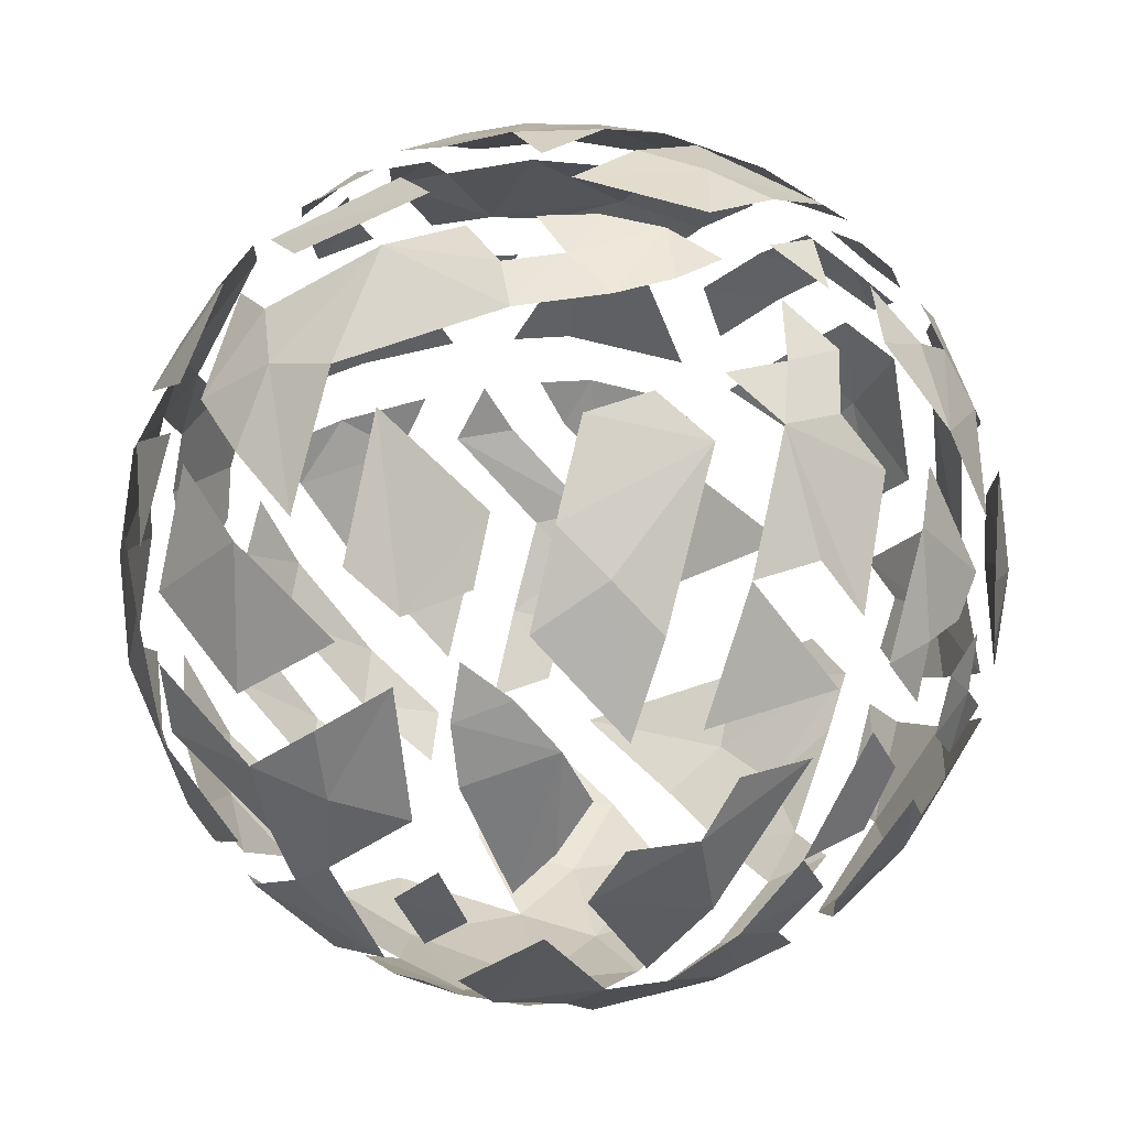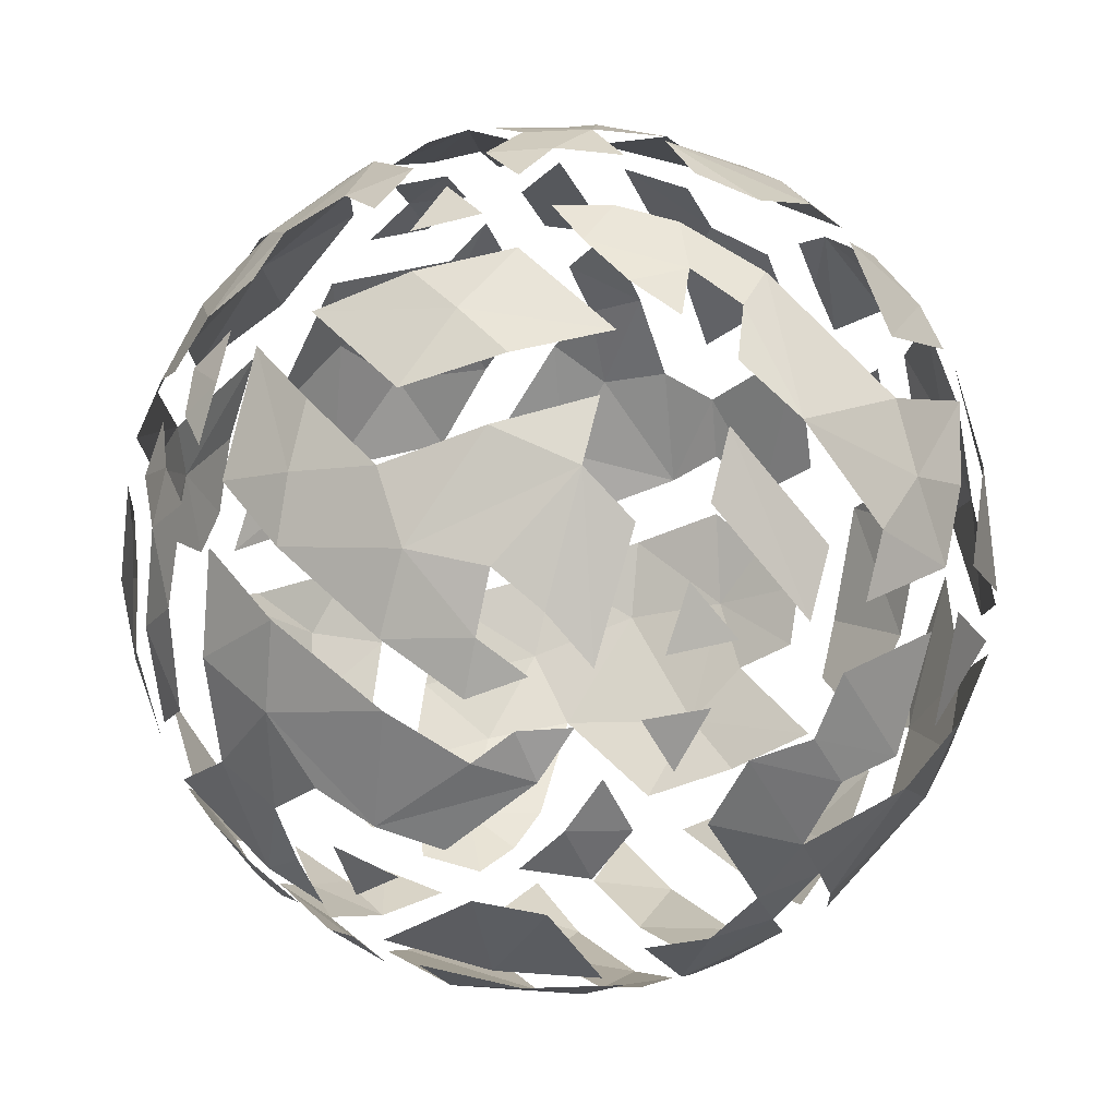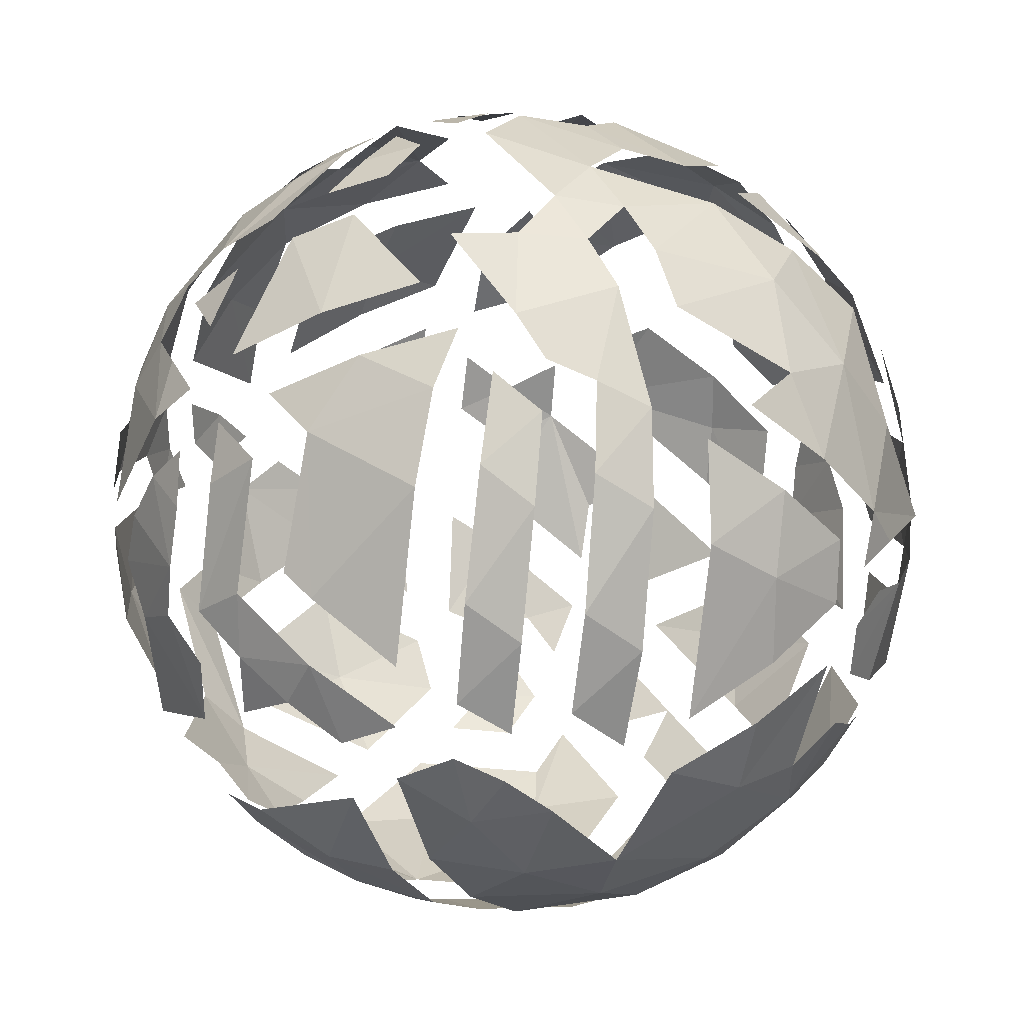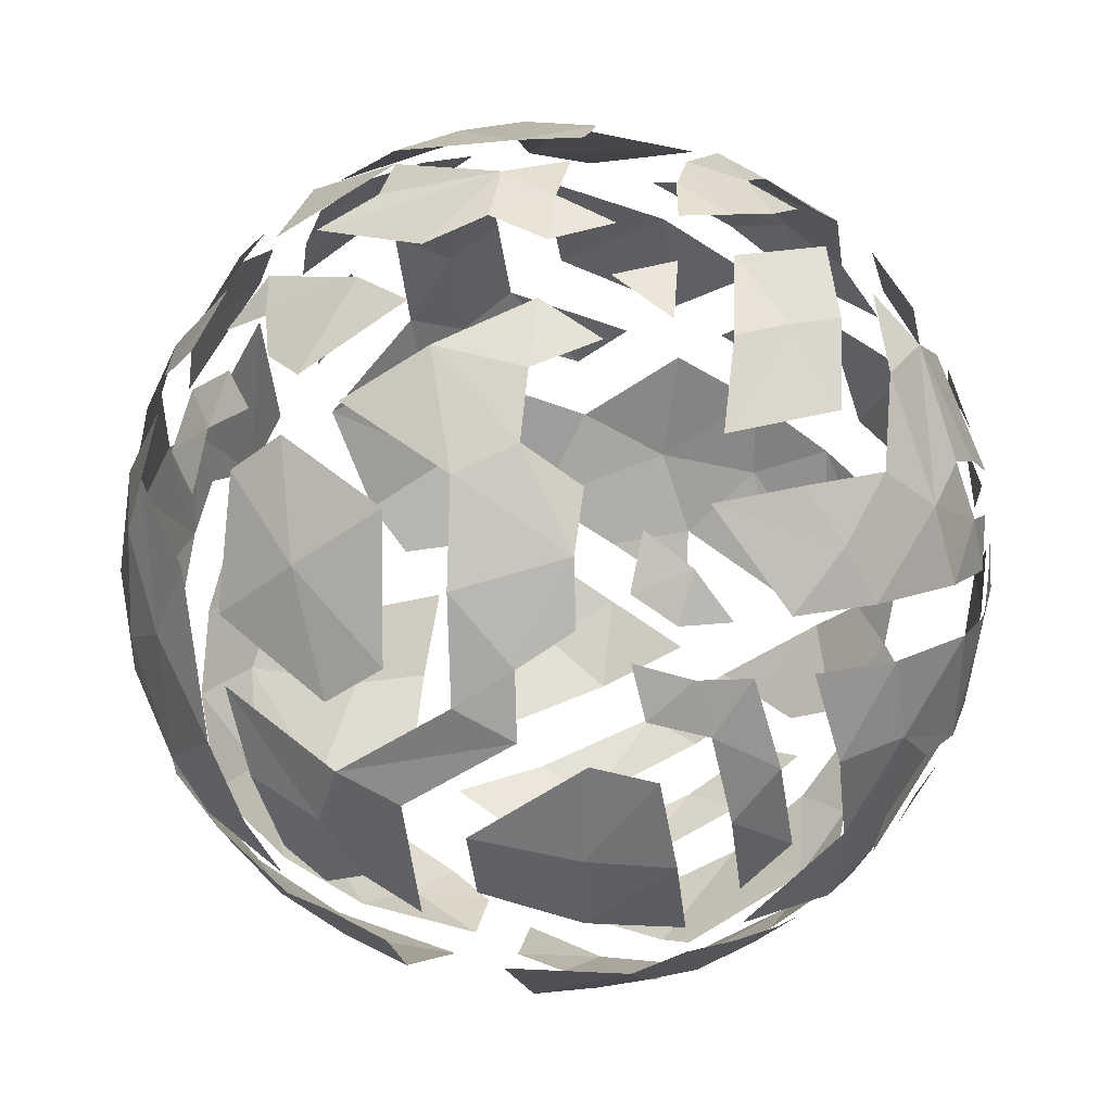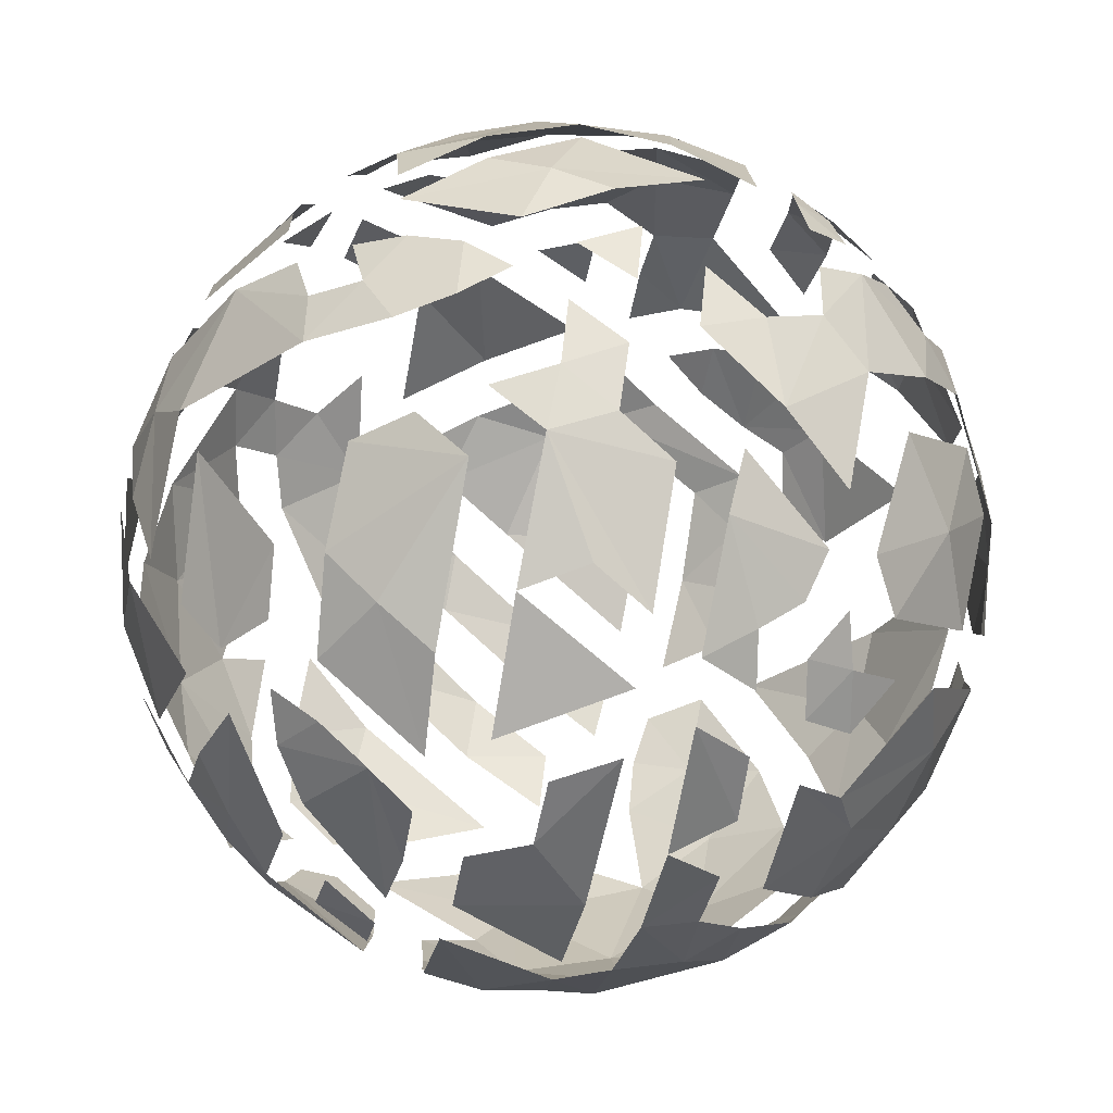
<metadata>
{"format":"obj","ext":"obj","renderer":"f3d","projection":"perspective","resolution":1024,"background":"white","views":[{"elev":-26.9,"azim":-26.3,"up":"+Y"},{"elev":27.6,"azim":-150.3,"up":"+Z"},{"elev":-68.9,"azim":-129.0,"up":"+Z"},{"elev":40.1,"azim":124.7,"up":"+Z"},{"elev":67.5,"azim":6.6,"up":"+Z"}]}
</metadata>
<code>
v -2.356 3.865 4.435
v -2.848 3.721 3.863
v -2.437 3.944 3.68
v -2.157 4.013 4.03
v -3.054 4.035 4.156
v -2.852 4.183 3.751
v -2.36 4.327 4.323
v -2.79 4.431 4.151
v -2.702 3.624 4.278
v -2.653 3.596 4.243
v -2.546 3.576 4.156
v -2.497 3.585 4.112
v -2.428 3.606 4.094
v -2.361 3.659 4.2
v -2.34 3.728 4.318
v -2.343 3.776 4.365
v -2.347 3.821 4.405
v -2.396 3.83 4.444
v -2.445 3.795 4.449
v -2.739 3.684 4.363
v -2.154 3.981 4.109
v -2.267 3.886 4.365
v -2.313 3.874 4.404
v -2.387 3.636 4.004
v -2.322 3.677 4.027
v -2.272 3.721 4.023
v -2.195 3.837 4.022
v -2.162 3.959 4.027
v -2.857 3.693 3.911
v -2.758 3.652 3.883
v -2.7 3.626 3.901
v -2.638 3.606 3.924
v -2.575 3.596 3.951
v -2.515 3.592 3.979
v -2.803 3.667 4.285
v -2.824 3.651 4.23
v -2.852 3.647 4.098
v -2.859 3.656 4.03
v -2.407 3.65 3.927
v -2.812 3.728 3.823
v -2.691 3.773 3.726
v -2.502 3.889 3.672
v -2.358 3.937 3.724
v -2.305 3.947 3.763
v -2.225 3.94 3.859
v -2.185 3.986 3.922
v -2.164 4 3.978
v -2.343 4.285 4.354
v -2.327 4.236 4.386
v -2.315 4.108 4.43
v -2.324 3.975 4.449
v -2.153 4.063 4.098
v -2.173 4.148 4.148
v -2.229 4.24 4.234
v -2.317 4.305 4.3
v -2.761 4.072 4.514
v -2.786 3.948 4.5
v -2.796 3.851 4.466
v -2.795 3.766 4.411
v -2.79 3.721 4.372
v -2.434 3.915 4.501
v -2.486 3.952 4.523
v -2.542 3.989 4.539
v -2.6 4.027 4.545
v -2.704 4.096 4.528
v -3.052 3.948 4.081
v -3.038 3.899 4.038
v -2.976 3.809 3.953
v -2.892 3.742 3.886
v -2.83 3.709 4.324
v -2.882 3.739 4.314
v -2.932 3.78 4.296
v -3.048 3.988 4.184
v -2.817 4.159 3.718
v -2.748 4.113 3.673
v -2.638 4.04 3.642
v -2.553 3.984 3.646
v -2.504 3.952 3.659
v -2.865 3.763 3.833
v -2.879 3.813 3.803
v -2.893 3.906 3.765
v -2.891 4.007 3.744
v -2.882 4.073 3.74
v -2.868 4.132 3.743
v -2.328 4.307 3.874
v -2.233 4.219 3.914
v -2.163 4.059 4.003
v -2.432 4.035 3.672
v -2.422 4.099 3.686
v -2.415 4.165 3.708
v -2.412 4.227 3.738
v -2.412 4.283 3.773
v -2.417 4.329 3.813
v -2.396 4.32 4.364
v -2.573 4.246 4.487
v -2.656 4.193 4.509
v -2.706 4.158 4.515
v -2.797 4.118 4.49
v -2.85 4.111 4.462
v -3.008 4.049 4.297
v -3.054 4.078 4.05
v -2.983 4.145 3.87
v -2.812 4.217 3.742
v -2.763 4.253 3.738
v -2.645 4.319 3.748
v -2.523 4.354 3.796
v -2.47 4.362 3.825
v -2.405 4.381 3.901
v -2.368 4.402 4.02
v -2.351 4.399 4.122
v -2.348 4.374 4.22
v -2.353 4.352 4.276
v -2.797 4.418 4.202
v -2.801 4.395 4.259
v -2.799 4.325 4.374
v -2.789 4.274 4.421
v -2.778 4.224 4.463
v -2.762 4.171 4.49
v -2.401 4.361 4.316
v -2.451 4.393 4.303
v -2.539 4.434 4.275
v -2.662 4.454 4.222
v -2.745 4.445 4.178
v -2.837 4.406 4.155
v -2.886 4.37 4.159
v -2.934 4.325 4.162
v -3.013 4.21 4.164
v -2.811 4.427 4.101
v -2.83 4.412 4.046
v -2.847 4.389 3.986
v -2.865 4.317 3.87
v -2.863 4.23 3.78
v -2.754 4.449 4.115
v -2.662 4.472 4.03
v -2.608 4.463 3.987
v -2.555 4.448 3.945
v -2.462 4.395 3.878
v -2.672 4.467 4.156
v -2.546 4.457 4.211
v -2.545 4.473 4.12
v -2.599 4.474 4.054
v -2.543 4.463 4.009
v -2.451 4.421 4.246
v -2.459 4.45 4.143
v -2.476 4.453 4.034
v -2.505 4.427 3.907
v -2.397 4.388 4.263
v -2.398 4.421 4.166
v -2.412 4.431 4.062
v -2.383 4.398 3.956
v -2.726 4.451 4.014
v -2.79 4.425 3.999
v -2.674 4.452 3.967
v -2.741 4.43 3.949
v -2.804 4.397 3.935
v -2.618 4.441 3.922
v -2.628 4.412 3.855
v -2.728 4.373 3.829
v -2.819 4.317 3.818
v -2.563 4.421 3.882
v -2.513 4.393 3.849
v -2.573 4.384 3.822
v -2.637 4.366 3.8
v -2.732 4.323 3.778
v -2.817 4.265 3.776
v -2.861 4.395 4.103
v -2.883 4.376 4.044
v -2.912 4.354 4.104
v -2.937 4.331 4.042
v -2.964 4.304 4.105
v -3 4.241 4.106
v -2.911 4.265 3.865
v -2.953 4.251 3.919
v -2.989 4.231 3.98
v -3.015 4.206 4.044
v -3.042 4.141 4.046
v -2.949 4.206 3.866
v -2.988 4.188 3.922
v -3.039 4.104 3.989
v -3.049 4.089 4.16
v -2.848 4.39 4.211
v -2.897 4.345 4.217
v -2.944 4.293 4.221
v -2.901 4.31 4.277
v -2.851 4.32 4.329
v -2.987 4.234 4.223
v -2.899 4.266 4.336
v -3.013 4.168 4.219
v -2.982 4.187 4.279
v -2.891 4.217 4.391
v -3.043 4.048 4.208
v -3.007 4.122 4.272
v -2.934 4.151 4.381
v -2.871 4.162 4.43
v -2.816 4.168 4.465
v -2.748 4.428 4.234
v -2.749 4.402 4.294
v -2.669 4.422 4.301
v -2.71 4.34 4.4
v -2.622 4.389 4.359
v -2.532 4.4 4.335
v -2.701 4.287 4.449
v -2.615 4.341 4.415
v -2.525 4.356 4.391
v -2.636 4.269 4.472
v -2.488 4.289 4.445
v -2.437 4.309 4.406
v -2.307 4.328 4.246
v -2.26 4.298 4.211
v -2.303 4.348 4.184
v -2.246 4.303 4.102
v -2.308 4.367 4.079
v -2.192 4.207 4.124
v -2.178 4.163 4.009
v -2.197 4.215 4.052
v -2.254 4.3 4.01
v -2.332 4.365 3.975
v -2.163 4.106 4.038
v -2.354 4.354 3.913
v -2.465 4.27 3.741
v -2.582 4.342 3.768
v -2.469 4.177 3.688
v -2.526 4.254 3.708
v -2.528 4.219 3.689
v -2.481 4.074 3.661
v -2.537 4.117 3.652
v -2.685 4.212 3.689
v -2.492 4.01 3.656
v -2.545 4.047 3.646
v -2.633 4.108 3.649
v -2.743 4.177 3.691
v -2.94 4.16 3.82
v -2.961 4.101 3.821
v -2.935 3.984 3.789
v -2.932 3.88 3.816
v -2.975 3.96 3.844
v -3.026 4.016 3.926
v -3.004 3.902 3.916
v -3.049 4 4.012
v -2.913 3.788 3.856
v -3.023 3.971 4.258
v -2.984 3.889 4.307
v -2.972 4.024 4.36
v -2.942 3.836 4.333
v -2.94 3.969 4.396
v -2.894 3.788 4.354
v -2.846 4.056 4.475
v -2.84 3.751 4.365
v -2.846 3.803 4.404
v -2.847 3.864 4.439
v -2.656 4.129 4.529
v -2.6 4.096 4.539
v -2.601 4.164 4.522
v -2.54 4.058 4.539
v -2.54 4.13 4.528
v -2.542 4.199 4.505
v -2.478 4.091 4.522
v -2.479 4.163 4.504
v -2.426 3.98 4.506
v -2.392 4.031 4.495
v -2.418 4.123 4.493
v -2.338 3.915 4.445
v -2.363 4.151 4.454
v -2.37 4.217 4.428
v -2.381 4.273 4.397
v -2.368 4.297 3.822
v -2.308 4.201 3.795
v -2.362 4.245 3.782
v -2.361 4.183 3.747
v -2.197 4.102 3.913
v -2.248 4.085 3.82
v -2.375 4.049 3.699
v -2.174 4.049 3.945
v -2.257 3.998 3.802
v -2.806 4.084 3.692
v -2.814 4.016 3.692
v -2.698 4.009 3.65
v -2.818 3.945 3.702
v -2.7 3.937 3.659
v -2.824 3.861 3.731
v -2.608 3.952 3.647
v -2.667 3.847 3.677
v -2.607 3.883 3.664
v -2.753 3.804 3.726
v -2.827 3.774 3.789
v -3.039 3.89 4.107
v -3.013 3.888 4.241
v -3.02 3.838 4.062
v -2.987 3.79 4.017
v -2.974 3.775 4.163
v -2.908 3.697 4.001
v -2.943 3.726 4.117
v -2.92 3.725 4.221
v -2.903 3.686 4.072
v -2.887 3.68 4.177
v -2.727 3.973 4.525
v -2.663 4 4.54
v -2.672 3.93 4.535
v -2.605 3.96 4.544
v -2.742 3.808 4.467
v -2.683 3.768 4.458
v -2.616 3.821 4.497
v -2.55 3.852 4.507
v -2.493 3.818 4.484
v -2.686 3.691 4.393
v -2.626 3.705 4.419
v -2.501 3.758 4.449
v -2.298 4.258 4.329
v -2.253 4.222 4.297
v -2.253 4.147 4.352
v -2.213 4.179 4.257
v -2.27 4.064 4.4
v -2.202 4.111 4.279
v -2.16 4.082 4.166
v -2.292 3.93 4.41
v -2.219 3.994 4.333
v -2.176 4.062 4.231
v -2.192 3.924 4.258
v -2.167 3.946 4.197
v -2.195 3.88 3.967
v -2.221 3.814 3.964
v -2.226 3.86 3.908
v -2.262 3.796 3.906
v -2.274 3.868 3.825
v -2.311 3.703 3.97
v -2.329 3.713 3.912
v -2.309 3.782 3.851
v -2.326 3.857 3.777
v -2.403 3.684 3.868
v -2.413 3.748 3.786
v -2.408 3.849 3.723
v -2.478 3.782 3.73
v -2.606 3.818 3.687
v -2.617 3.73 3.748
v -2.503 3.671 3.827
v -2.487 3.629 3.905
v -2.604 3.637 3.857
v -2.653 3.68 3.804
v -2.77 3.739 3.78
v -2.709 3.663 3.843
v -2.765 3.694 3.83
v -2.754 3.602 4.006
v -2.695 3.601 3.963
v -2.63 3.581 3.988
v -2.688 3.58 4.033
v -2.744 3.595 4.079
v -2.796 3.616 4.125
v -2.565 3.58 4.017
v -2.732 3.595 4.152
v -2.782 3.621 4.194
v -2.555 3.575 4.087
v -2.665 3.58 4.178
v -2.719 3.602 4.22
v -2.163 3.92 4.111
v -2.216 3.859 4.265
v -2.204 3.828 4.175
v -2.235 3.759 4.114
v -2.259 3.842 4.32
v -2.298 3.737 4.267
v -2.281 3.727 4.207
v -2.309 3.681 4.113
v -2.303 3.829 4.368
v -2.297 3.783 4.321
v -2.376 3.634 4.14
v -2.695 3.654 4.337
v -2.645 3.627 4.305
v -2.58 3.639 4.329
v -2.571 3.682 4.387
v -2.528 3.607 4.255
v -2.505 3.706 4.405
v -2.473 3.605 4.207
v -2.456 3.651 4.302
v -2.443 3.741 4.413
v -2.418 3.623 4.188
v -2.404 3.651 4.251
v -2.395 3.689 4.312
v -2.391 3.734 4.366
v -2.391 3.782 4.41
f 24 13 34
f 3 42 78
f 1 262 61
f 20 60 70
f 4 87 52
f 93 107 137
f 138 134 133
f 139 140 138
f 138 140 134
f 140 141 134
f 140 142 141
f 143 144 139
f 139 144 140
f 144 145 140
f 140 145 142
f 145 146 142
f 142 146 136
f 145 150 146
f 112 111 147
f 147 111 148
f 111 110 148
f 148 110 149
f 110 109 149
f 108 93 137
f 133 128 8
f 134 128 133
f 146 160 136
f 134 151 128
f 152 130 129
f 135 156 153
f 157 158 154
f 154 158 155
f 158 159 155
f 137 107 161
f 106 221 162
f 163 105 164
f 105 104 164
f 164 104 165
f 128 124 8
f 130 167 129
f 132 172 131
f 129 167 166
f 168 126 125
f 173 174 169
f 169 174 170
f 174 175 170
f 170 175 171
f 175 176 171
f 171 176 127
f 132 177 172
f 172 177 173
f 177 178 173
f 173 178 174
f 178 179 174
f 176 180 127
f 132 232 177
f 178 102 179
f 181 115 114
f 183 184 182
f 181 185 115
f 189 190 186
f 186 190 187
f 191 192 188
f 191 100 192
f 192 100 193
f 193 99 194
f 195 98 118
f 98 97 118
f 115 197 114
f 116 199 115
f 113 196 123
f 196 122 123
f 197 198 196
f 196 198 122
f 115 198 197
f 198 121 122
f 115 199 198
f 199 200 198
f 200 201 198
f 198 201 121
f 200 204 201
f 201 120 121
f 117 205 202
f 202 205 203
f 205 206 203
f 204 207 201
f 201 207 120
f 117 96 205
f 96 95 205
f 205 95 206
f 94 7 119
f 52 214 53
f 55 208 112
f 208 111 112
f 209 211 210
f 211 212 210
f 213 211 209
f 213 215 211
f 215 216 211
f 211 216 212
f 216 217 212
f 52 218 214
f 52 87 218
f 85 93 219
f 219 93 108
f 91 220 92
f 90 222 91
f 89 222 90
f 3 228 88
f 220 221 92
f 92 221 106
f 91 222 220
f 224 105 223
f 89 225 222
f 226 227 224
f 224 227 105
f 227 104 105
f 3 78 228
f 77 76 229
f 229 76 230
f 76 75 230
f 230 75 231
f 75 74 231
f 231 74 103
f 84 132 6
f 83 232 84
f 84 232 132
f 235 236 234
f 236 237 233
f 233 237 102
f 237 179 102
f 235 238 236
f 236 238 237
f 237 239 179
f 235 240 238
f 238 239 237
f 79 69 240
f 240 68 238
f 68 67 238
f 238 67 239
f 101 66 5
f 241 100 191
f 241 242 100
f 242 243 100
f 243 193 100
f 246 245 244
f 243 247 193
f 247 99 193
f 249 250 246
f 246 250 245
f 247 98 99
f 70 60 248
f 247 56 98
f 56 97 98
f 63 254 64
f 65 251 97
f 64 254 252
f 255 256 253
f 260 261 257
f 257 261 258
f 61 262 259
f 260 263 261
f 51 50 260
f 260 50 263
f 50 49 263
f 263 49 264
f 265 48 94
f 48 7 94
f 85 266 93
f 86 267 85
f 85 267 266
f 267 268 266
f 269 90 91
f 270 273 271
f 273 274 271
f 271 274 272
f 46 45 273
f 273 45 274
f 274 44 272
f 43 3 88
f 275 83 84
f 275 276 83
f 277 276 275
f 278 81 82
f 277 279 276
f 278 280 81
f 281 279 277
f 282 280 278
f 280 80 81
f 281 283 279
f 282 284 280
f 284 285 280
f 280 285 80
f 240 291 68
f 286 287 73
f 286 290 287
f 290 72 287
f 289 292 288
f 240 69 291
f 289 294 292
f 294 295 292
f 292 295 293
f 295 71 293
f 38 37 294
f 294 37 295
f 37 36 295
f 295 36 71
f 35 20 70
f 56 65 97
f 58 298 57
f 59 300 58
f 57 298 296
f 297 299 64
f 299 63 64
f 58 300 298
f 299 62 63
f 300 301 298
f 302 303 299
f 303 304 299
f 299 304 62
f 59 305 300
f 305 301 300
f 306 307 302
f 19 18 61
f 18 1 61
f 50 310 49
f 49 309 308
f 49 310 309
f 310 311 309
f 309 311 54
f 311 314 54
f 314 53 54
f 315 316 312
f 312 316 313
f 316 317 313
f 314 52 53
f 316 318 317
f 319 52 314
f 315 22 316
f 22 318 316
f 319 21 52
f 21 4 52
f 27 47 28
f 27 320 47
f 322 45 46
f 321 323 322
f 323 324 322
f 322 324 45
f 45 324 274
f 324 44 274
f 325 326 321
f 321 326 323
f 25 24 325
f 24 326 325
f 329 330 327
f 327 330 328
f 330 331 328
f 328 331 43
f 331 3 43
f 24 39 326
f 331 42 3
f 330 332 331
f 329 335 330
f 331 332 42
f 332 334 333
f 334 41 333
f 330 335 332
f 335 334 332
f 329 336 335
f 335 337 334
f 337 338 334
f 338 339 334
f 334 339 41
f 336 337 335
f 337 340 338
f 24 34 39
f 336 33 337
f 33 32 337
f 32 31 337
f 337 31 340
f 30 29 341
f 341 29 40
f 29 2 40
f 32 343 31
f 30 342 29
f 342 38 29
f 342 37 38
f 346 349 347
f 349 350 347
f 34 351 348
f 348 351 344
f 351 352 344
f 344 352 345
f 13 12 34
f 34 12 351
f 9 20 353
f 353 20 35
f 354 27 28
f 355 356 354
f 354 356 27
f 356 357 27
f 357 26 27
f 355 359 356
f 359 360 356
f 356 360 357
f 357 361 26
f 362 363 358
f 360 361 357
f 364 24 25
f 23 17 362
f 17 16 362
f 362 16 363
f 359 15 360
f 15 14 360
f 360 14 361
f 364 13 24
f 9 365 20
f 10 367 366
f 11 369 10
f 10 369 367
f 369 370 367
f 367 370 368
f 12 13 371
f 13 374 371
f 374 375 371
f 371 375 372
f 372 376 373
f 376 377 373
f 378 18 19
f 13 364 374

</code>
